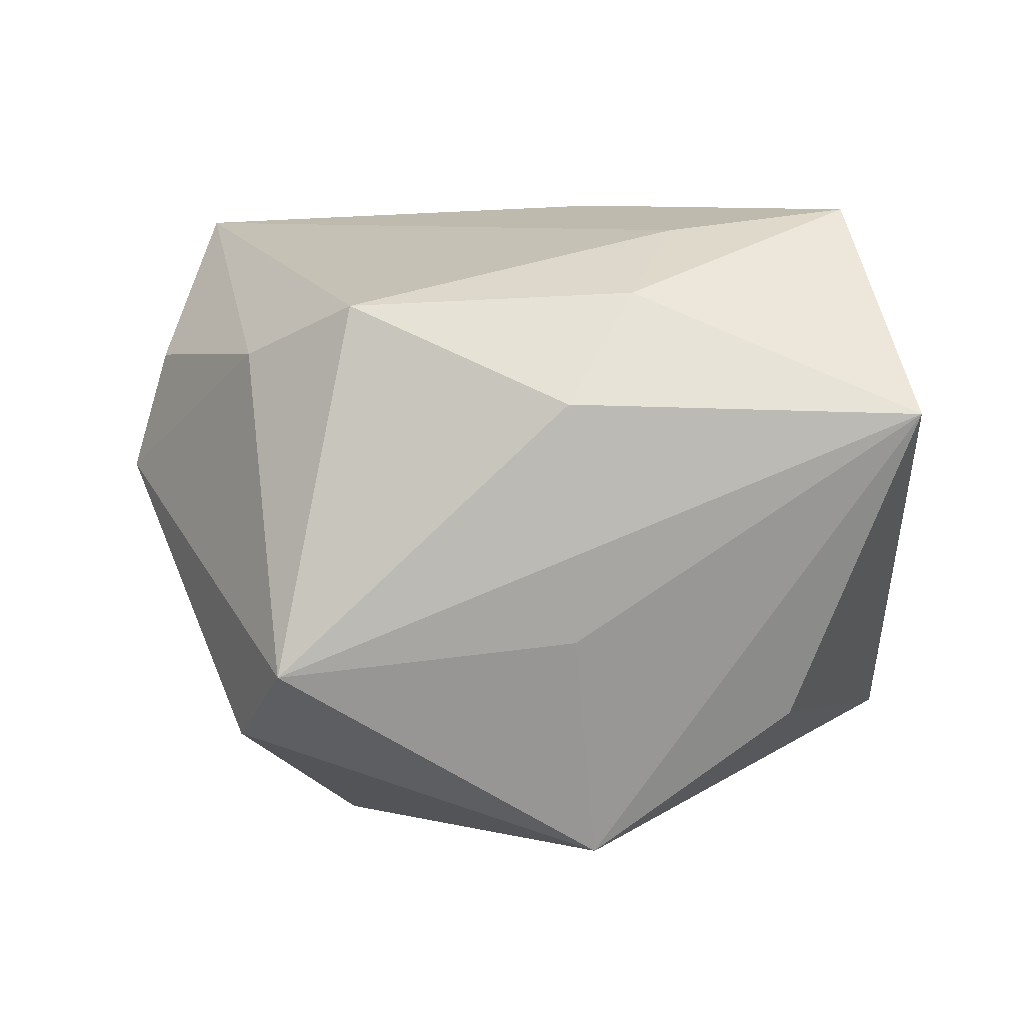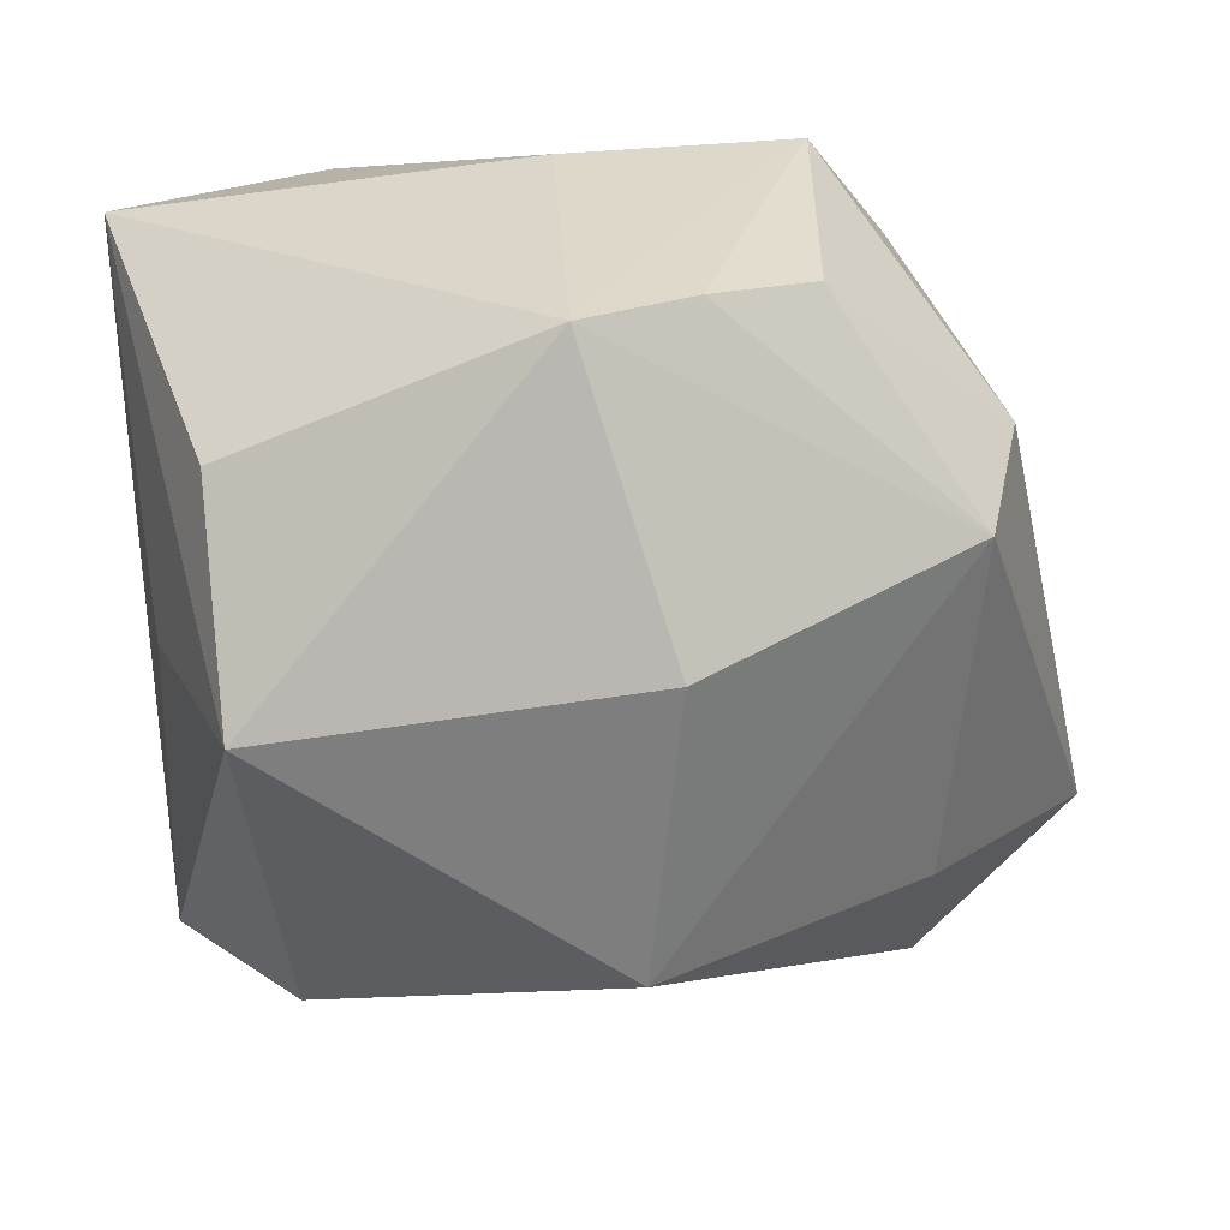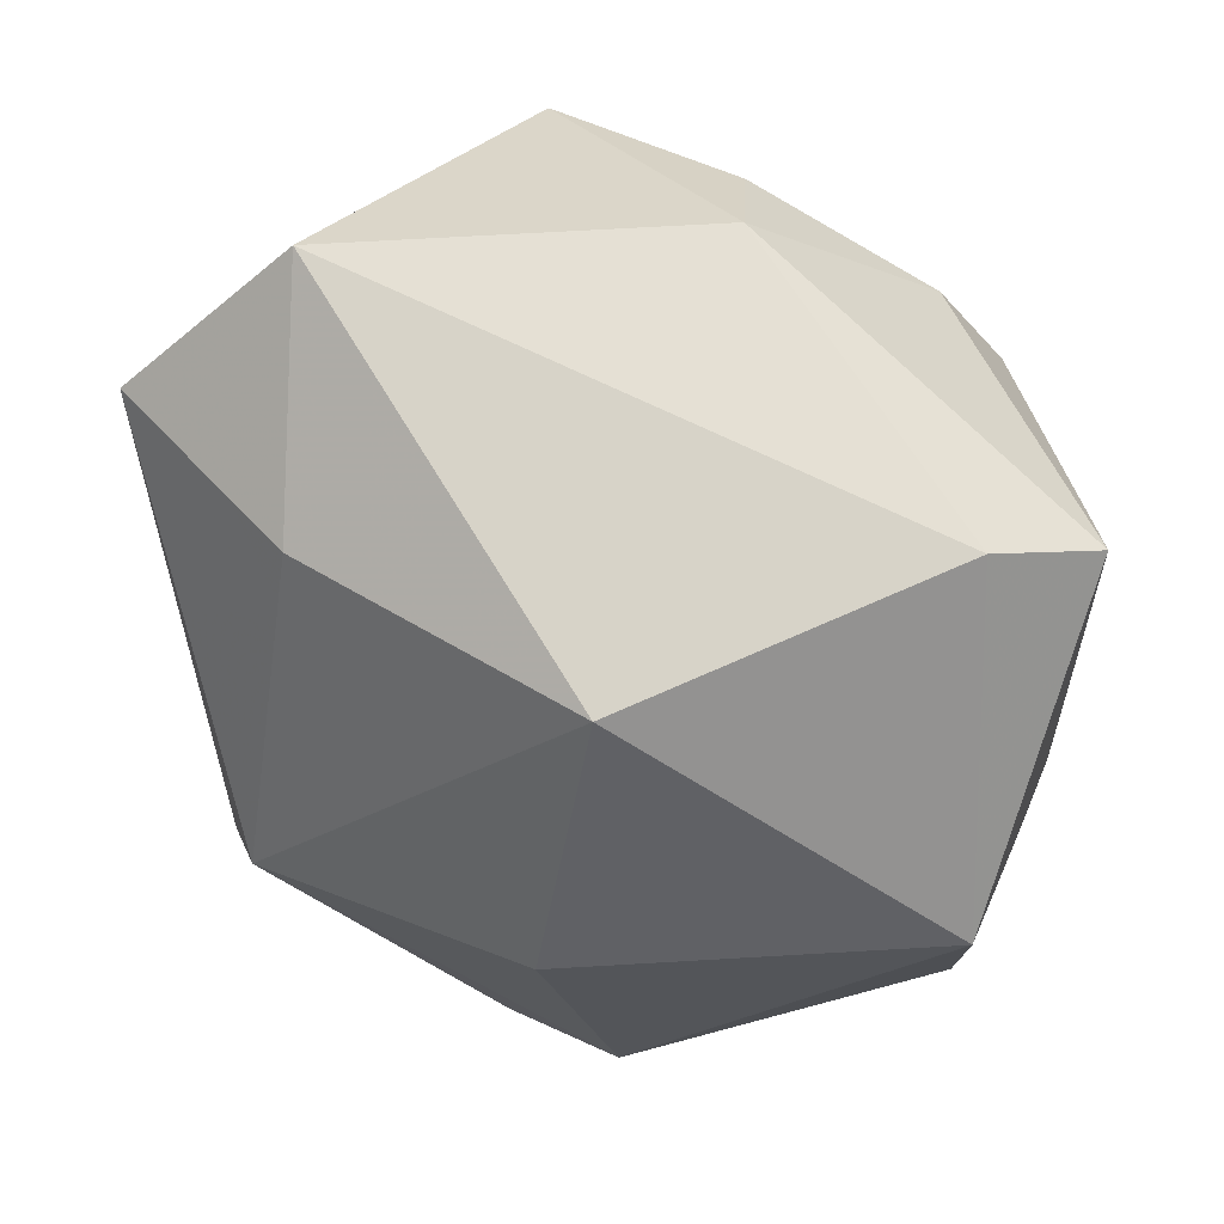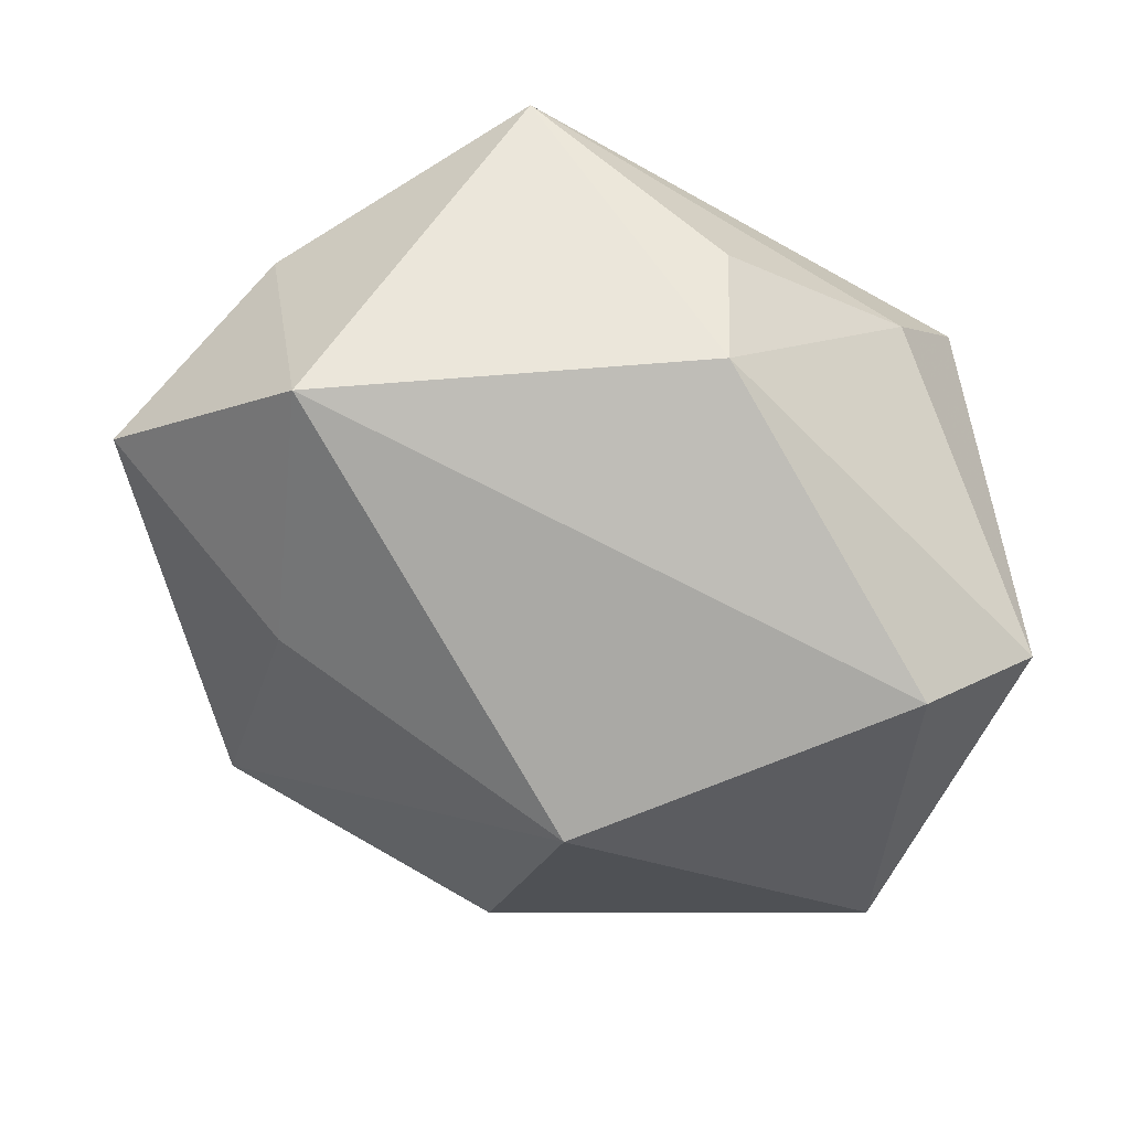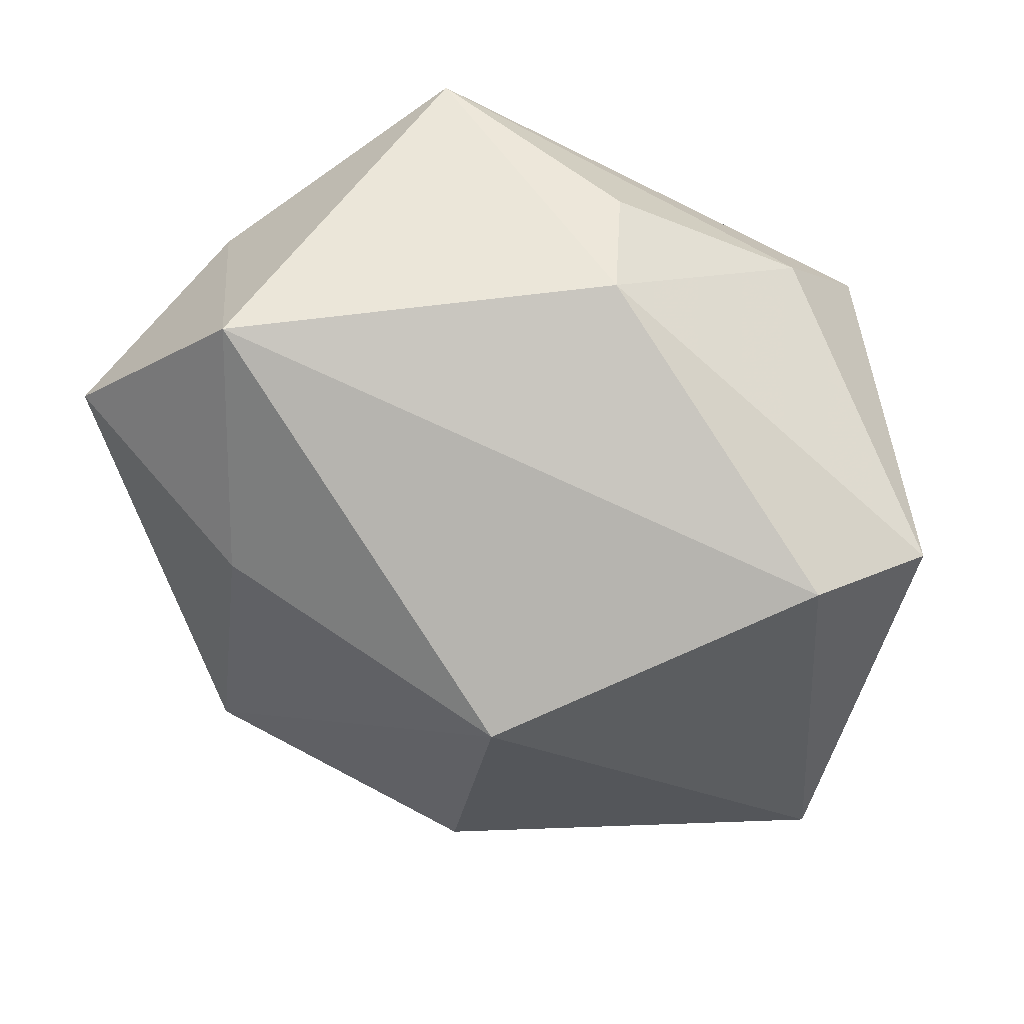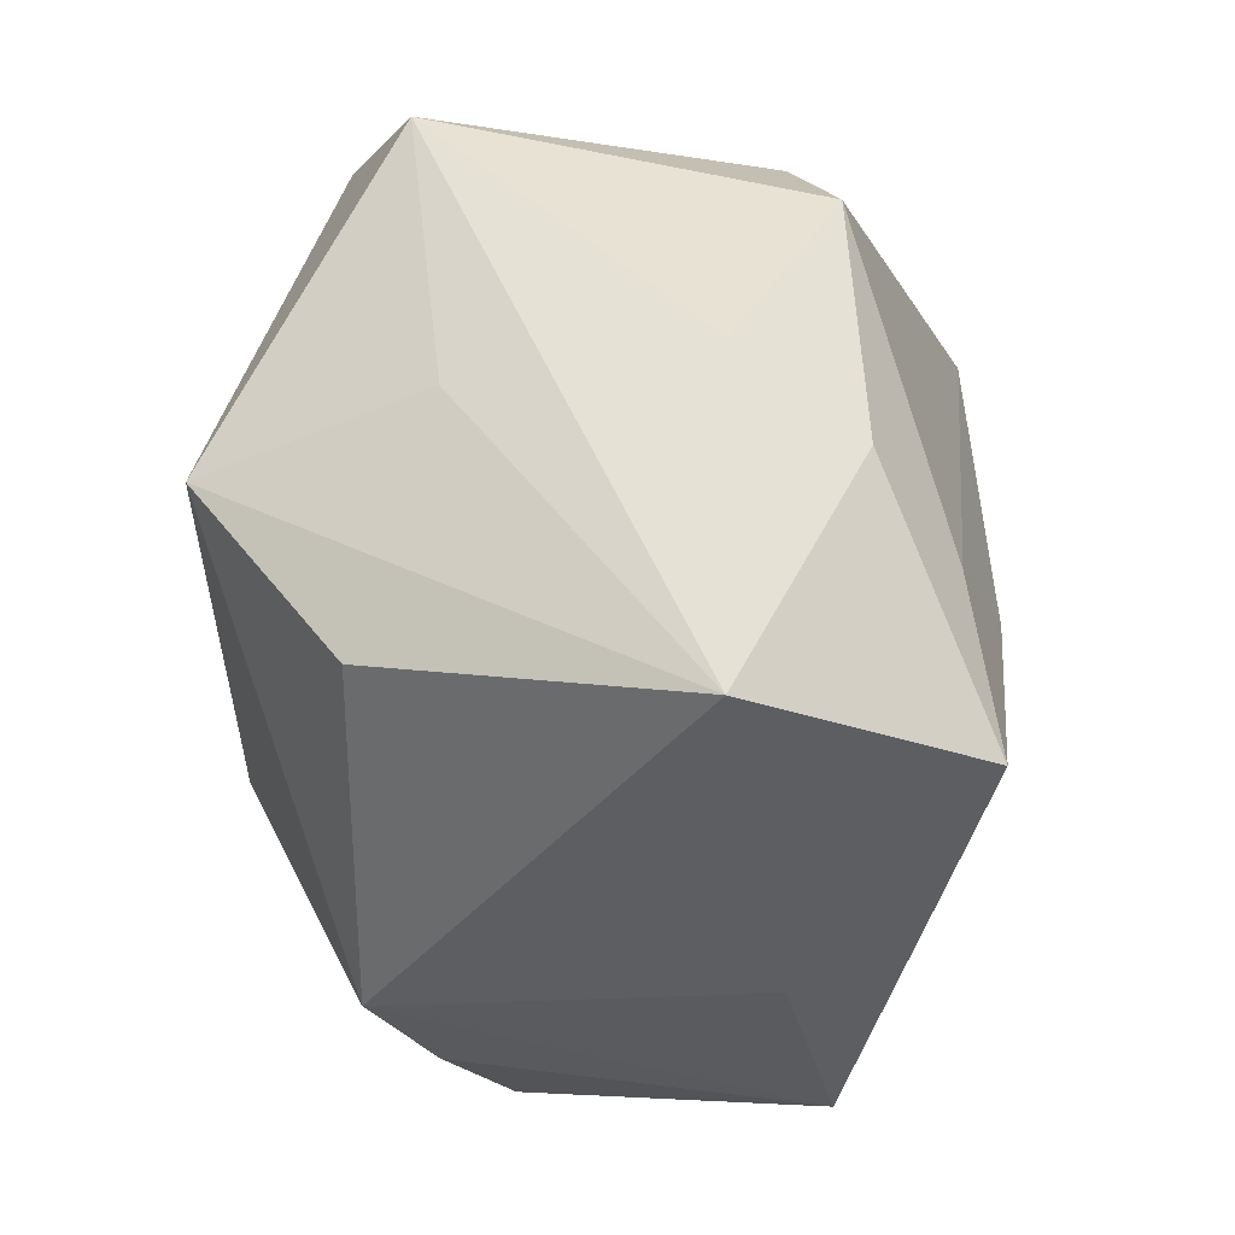
<metadata>
{"format":"obj","ext":"obj","renderer":"f3d","projection":"perspective","resolution":1024,"background":"white","views":[{"elev":0.4,"azim":-89.7,"up":"+Z"},{"elev":-59.4,"azim":2.7,"up":"+Z"},{"elev":-48.1,"azim":178.5,"up":"+Z"},{"elev":-19.9,"azim":173.9,"up":"+Z"},{"elev":-25.5,"azim":-179.9,"up":"+Z"},{"elev":-35.6,"azim":-87.6,"up":"+Y"}]}
</metadata>
<code>
v -0.007777 0.04009 0.01648
v -0.03807 -0.004661 -0.01359
v -0.04198 -0.003881 0.009611
v -0.0249 -0.01465 0.02827
v -0.02909 -0.006782 -0.0353
v 0.02334 -0.03665 -0.01106
v 0.02359 -0.03861 0.01758
v 0.005594 0.02019 -0.0353
v 0.04902 0.02613 0.001061
v 0.01062 0.03683 0.03317
v 0.04042 -0.0211 -0.008792
v 0.0129 -0.0385 -0.01695
v -0.02689 0.02867 0.01539
v 0.001755 -0.03916 -0.02253
v 0.0101 -0.01118 -0.0353
v -0.04186 -0.03785 0.008701
v -0.03599 -0.01029 0.02088
v -0.0003083 -0.03984 0.0132
v 0.03751 -0.01528 -0.01907
v -0.03926 0.02442 -0.01691
v 0.03282 0.02234 -0.01703
v -0.02743 0.02937 -0.02353
v 0.03123 -0.02665 0.02192
v 0.03229 0.04344 -0.0006567
v 0.03456 0.02693 0.01985
v -0.03454 0.0177 0.0197
v 0.02631 0.00632 0.02596
v -0.02317 -0.03252 0.03063
v -0.005443 -0.006666 0.03322
v -0.03052 -0.02643 -0.0211
v 0.00577 -0.006801 0.03188
v -0.007053 0.04344 0.004382
f 14 5 15
f 10 24 32
f 19 14 15
f 16 20 2
f 2 5 16
f 20 5 2
f 15 5 8
f 8 19 15
f 3 20 16
f 3 26 20
f 16 14 18
f 18 14 7
f 18 28 16
f 7 28 18
f 16 5 30
f 30 14 16
f 5 14 30
f 10 26 4
f 16 28 17
f 17 3 16
f 26 3 17
f 17 4 26
f 28 4 17
f 10 32 1
f 10 31 27
f 25 24 10
f 25 9 24
f 10 27 25
f 19 9 11
f 7 6 11
f 11 6 19
f 22 32 24
f 24 8 22
f 20 32 22
f 22 5 20
f 22 8 5
f 24 9 21
f 21 8 24
f 21 9 19
f 19 8 21
f 29 31 10
f 28 31 29
f 10 4 29
f 29 4 28
f 23 28 7
f 23 31 28
f 23 27 31
f 7 11 23
f 23 11 9
f 9 25 23
f 23 25 27
f 13 32 20
f 13 1 32
f 20 26 13
f 13 26 10
f 10 1 13
f 14 19 12
f 19 6 12
f 7 14 12
f 12 6 7

</code>
